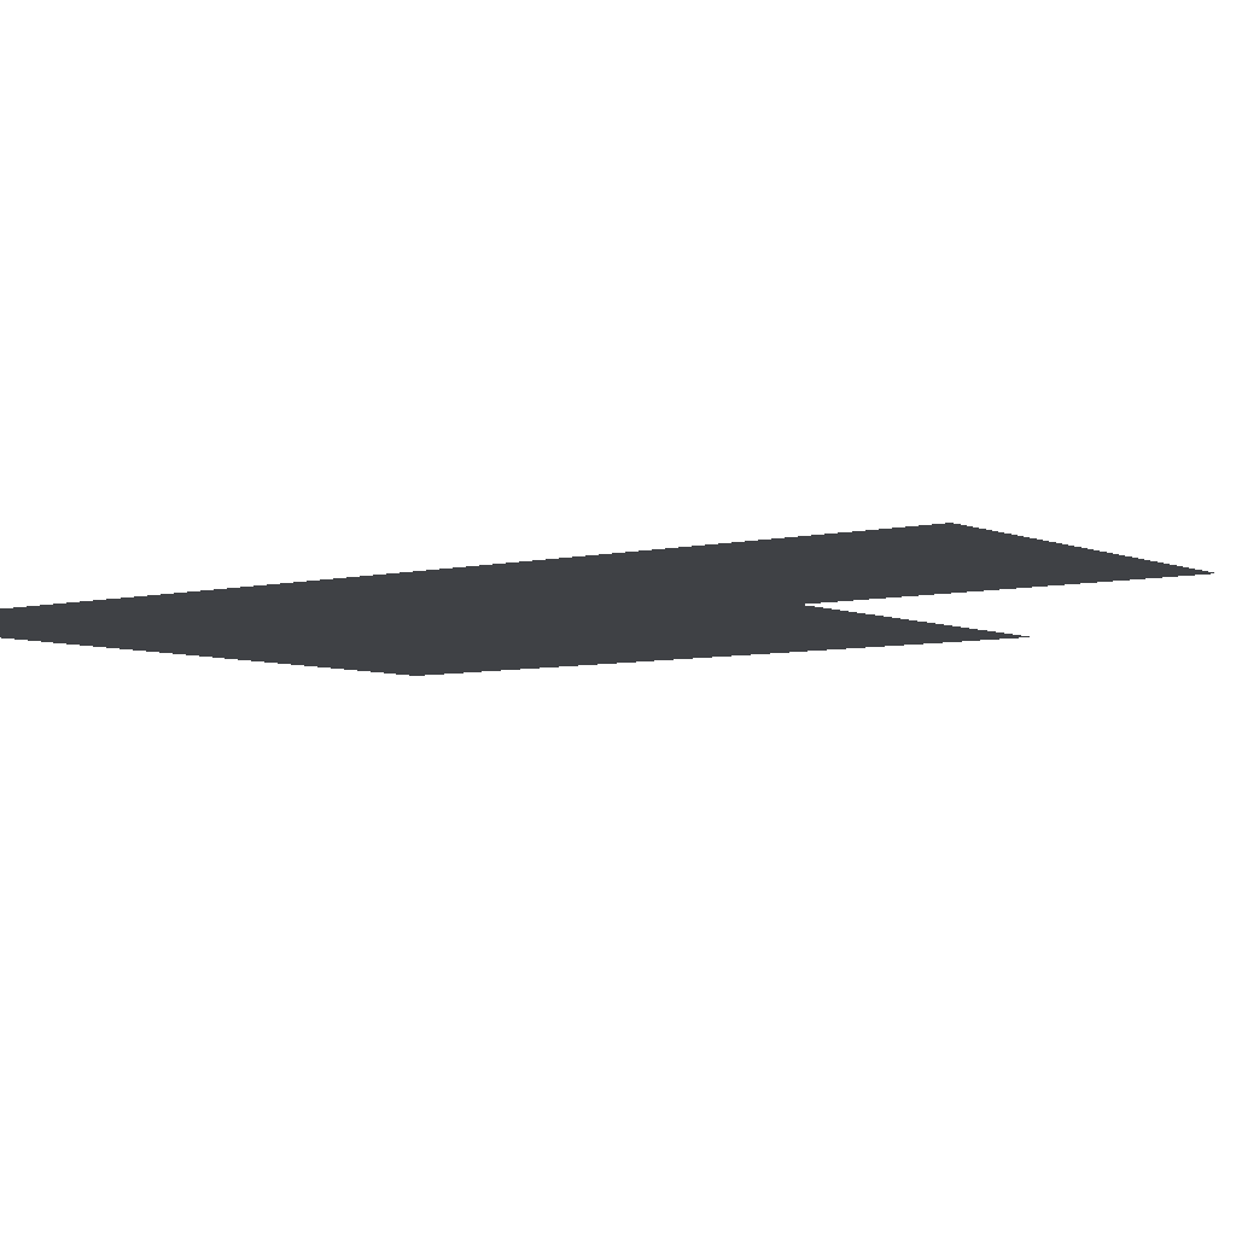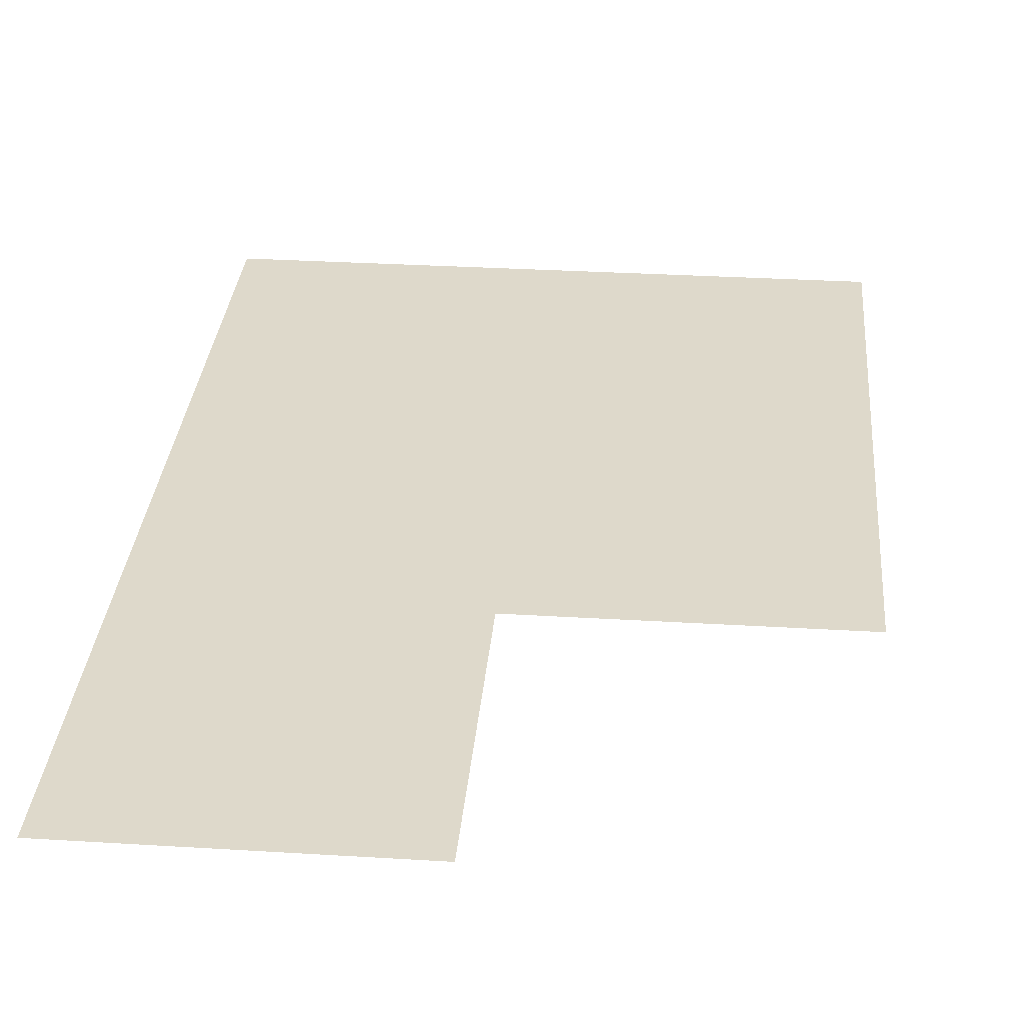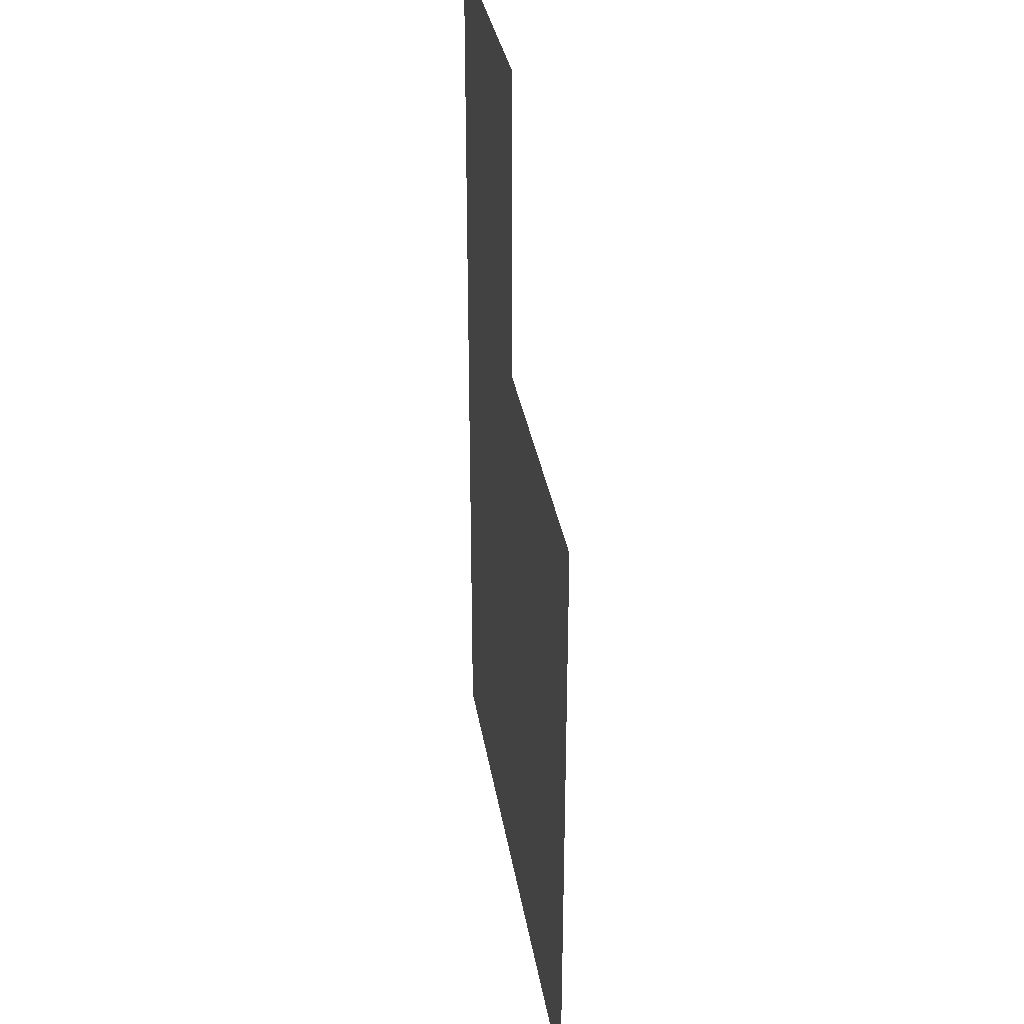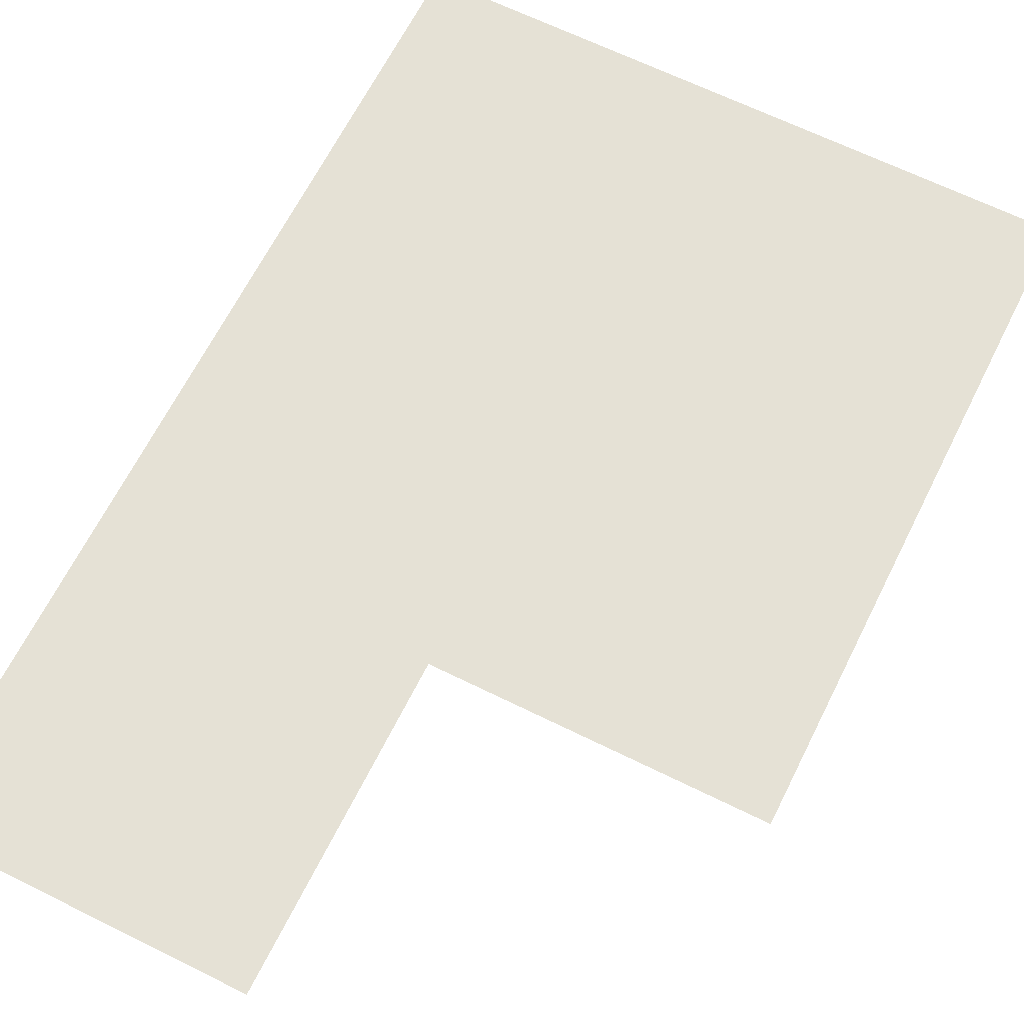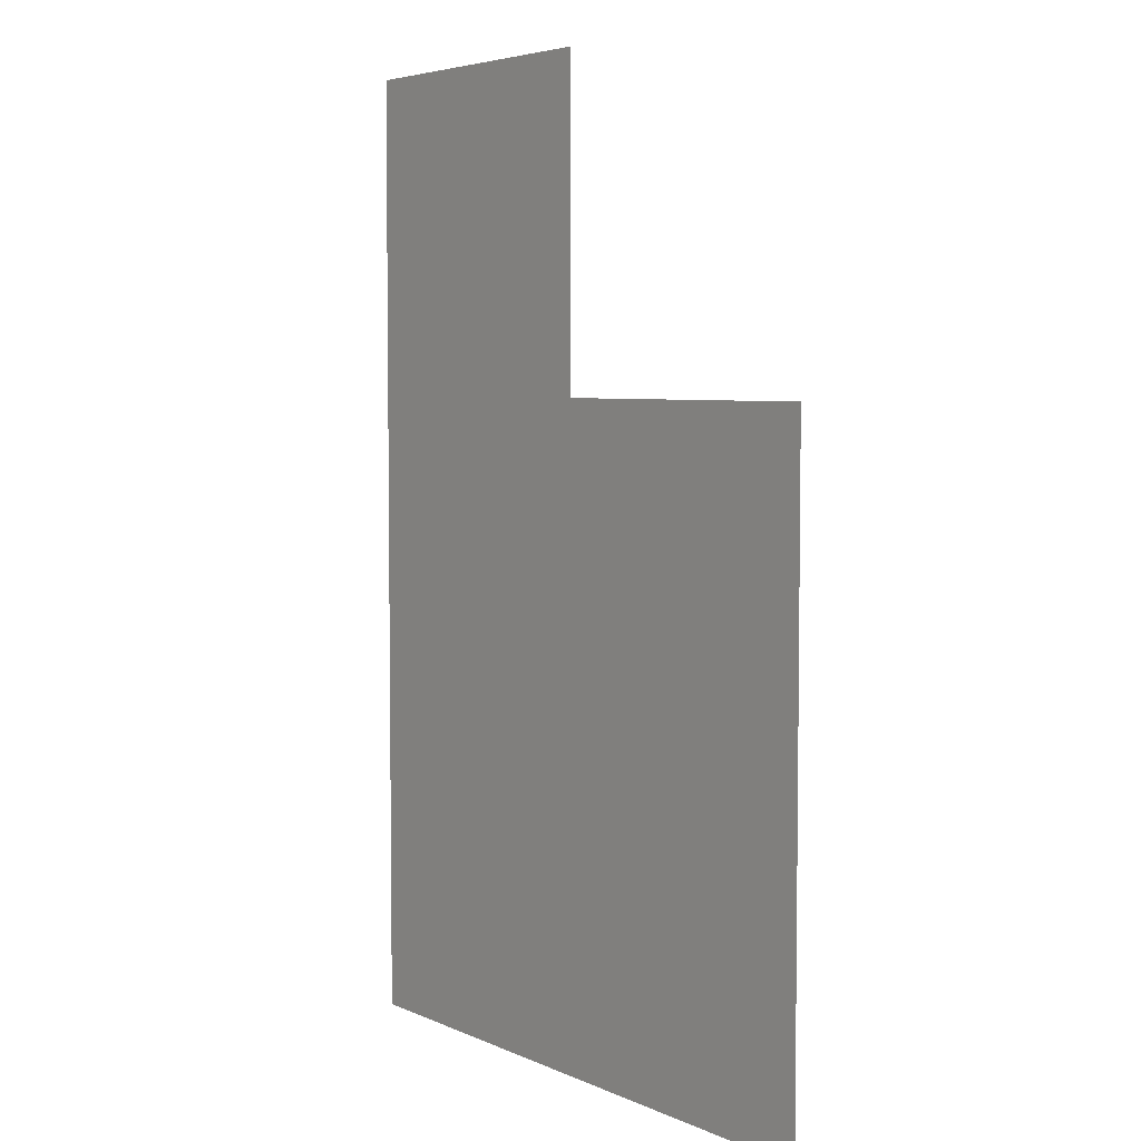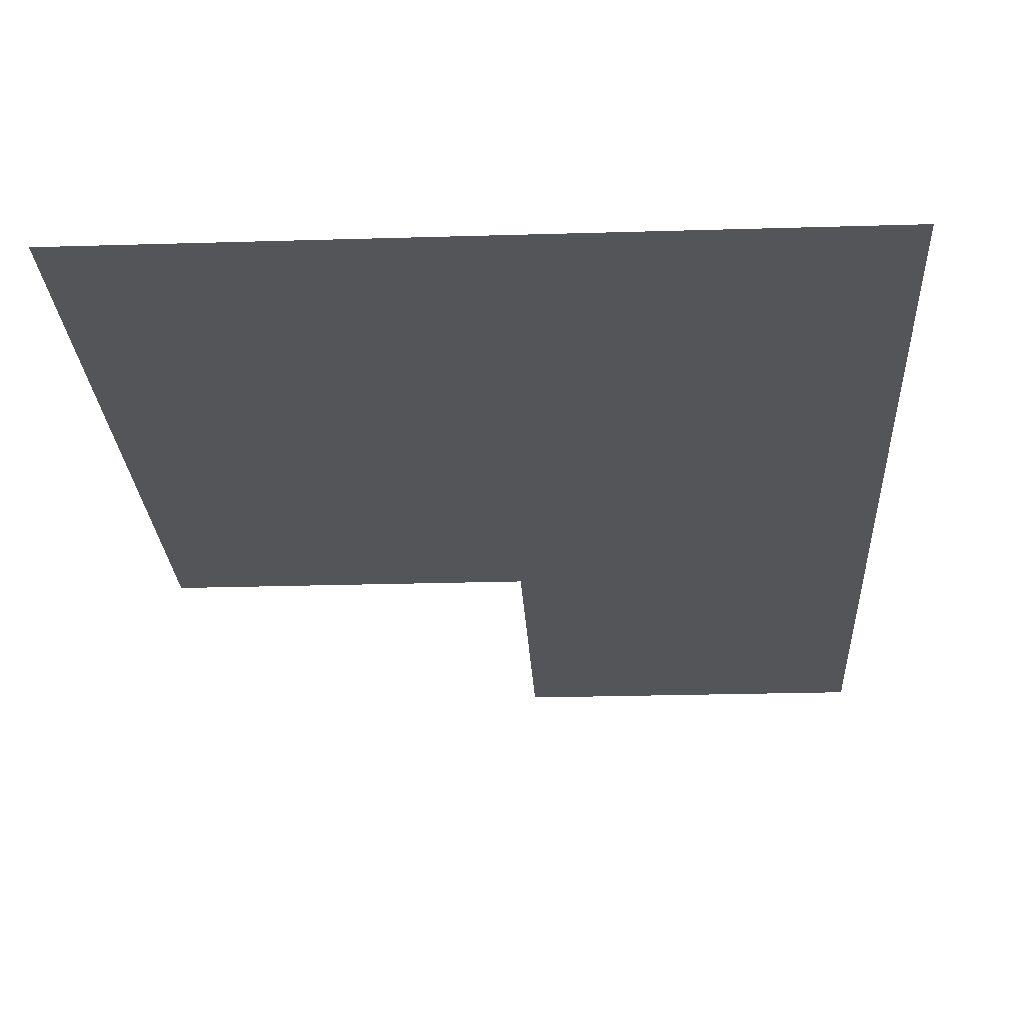
<metadata>
{"format":"obj","ext":"obj","renderer":"f3d","projection":"perspective","resolution":1024,"background":"white","views":[{"elev":-5.5,"azim":127.8,"up":"+Z"},{"elev":31.7,"azim":-175.1,"up":"+Z"},{"elev":32.7,"azim":-99.0,"up":"+Y"},{"elev":65.1,"azim":-153.5,"up":"+Z"},{"elev":4.8,"azim":-126.0,"up":"+Y"},{"elev":-24.0,"azim":2.9,"up":"+Z"}]}
</metadata>
<code>
v 3.5 7.5 0
v 3.5 8.5 0
v 3.5 9.5 0
v 4.5 7.5 0
v 4.5 8.5 0
v 4.5 9.5 0
v 4.5 10.5 0
v 5.5 7.5 0
v 5.5 8.5 0
v 5.5 9.5 0
v 5.5 10.5 0
f 1 5 2
f 1 4 5
f 2 6 3
f 2 5 6
f 4 9 5
f 4 8 9
f 5 10 6
f 5 9 10
f 6 11 7
f 6 10 11

</code>
